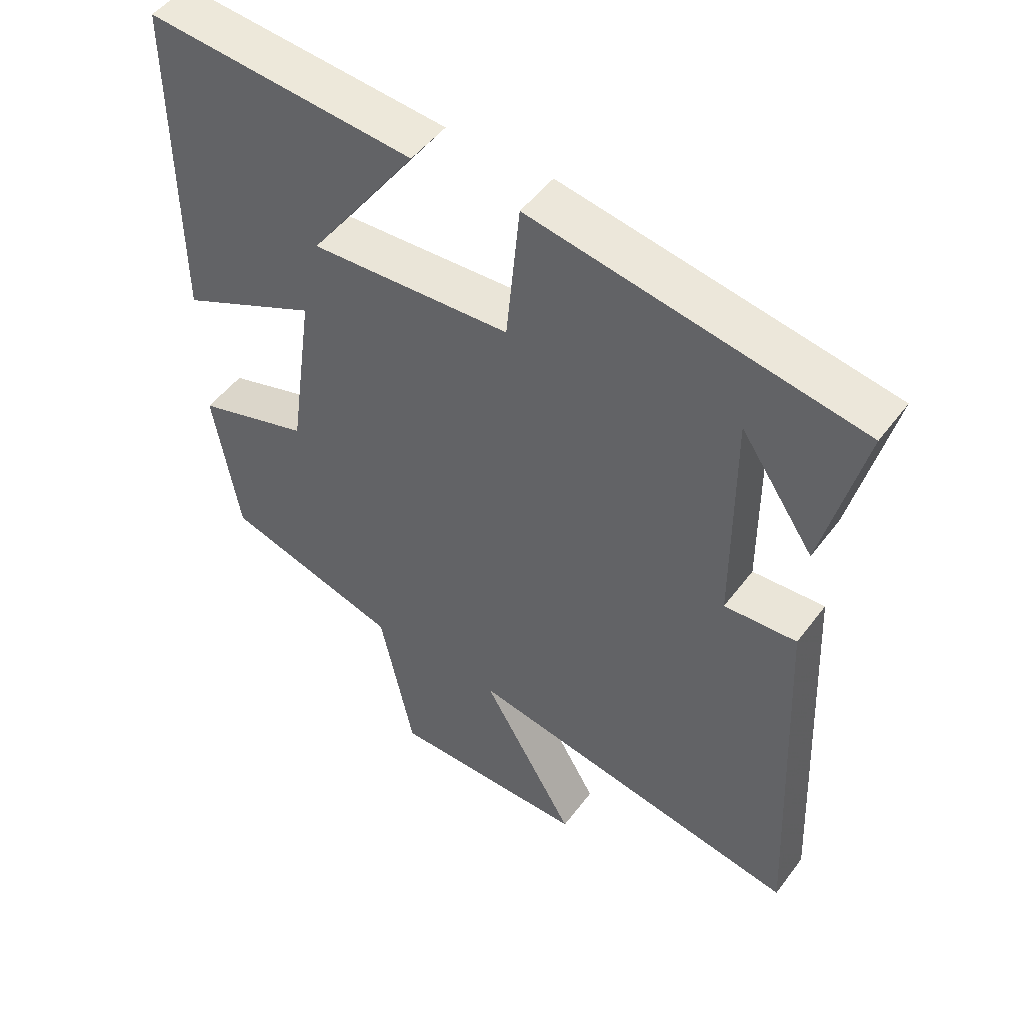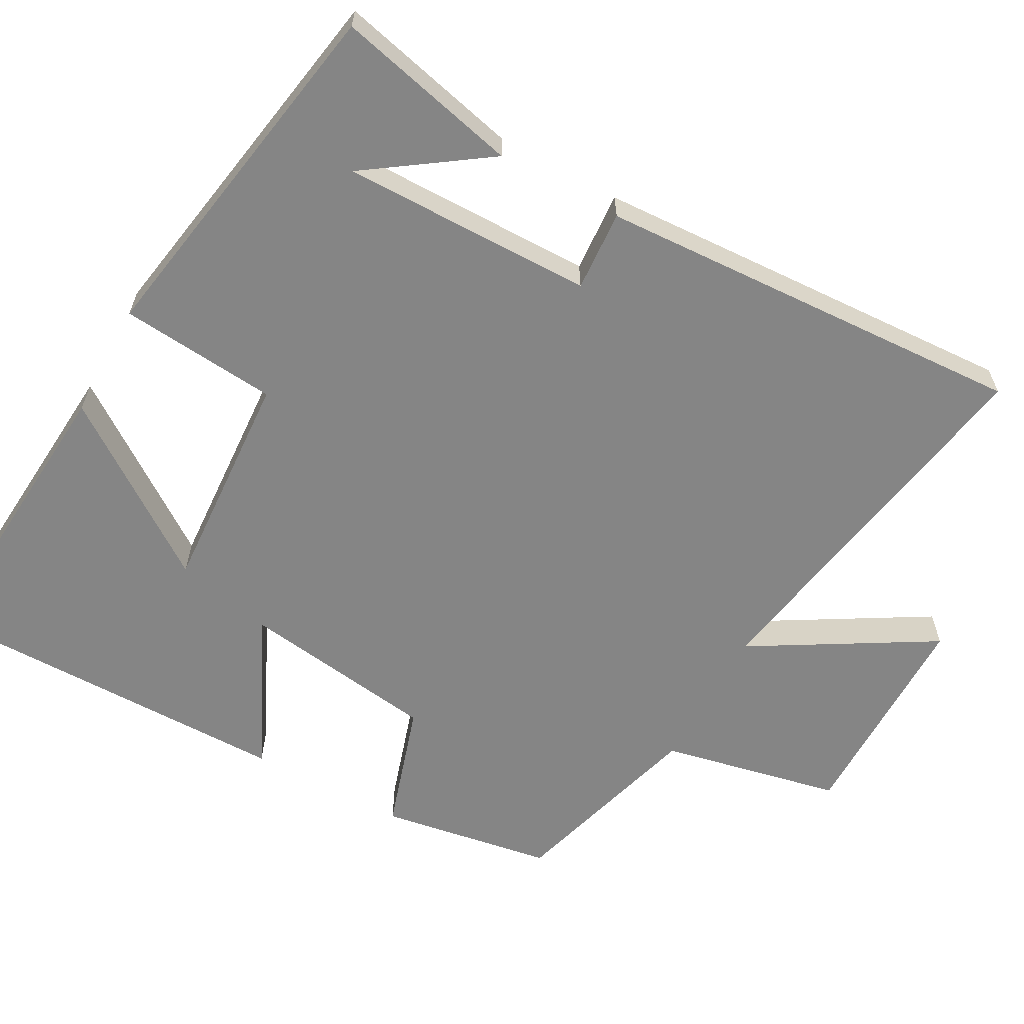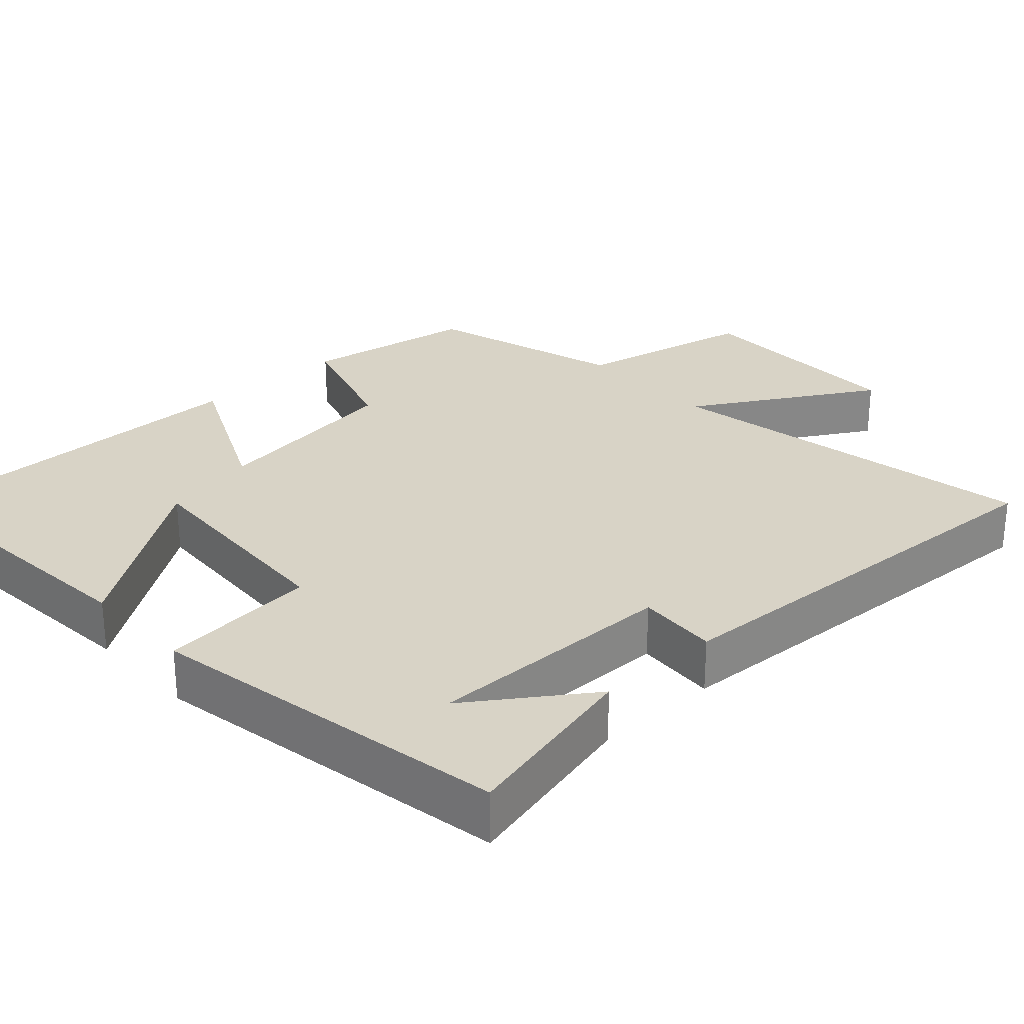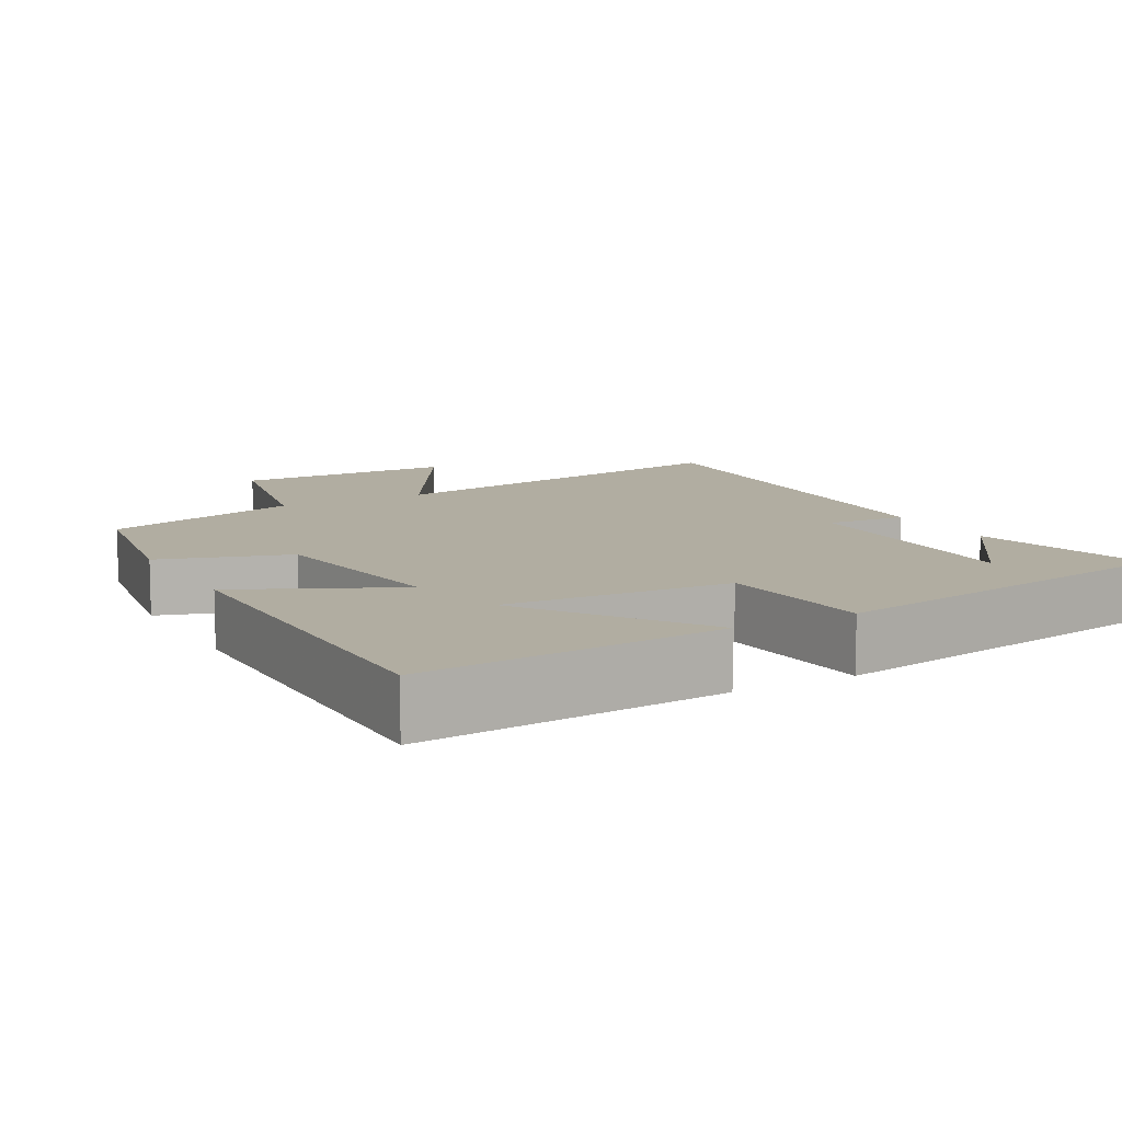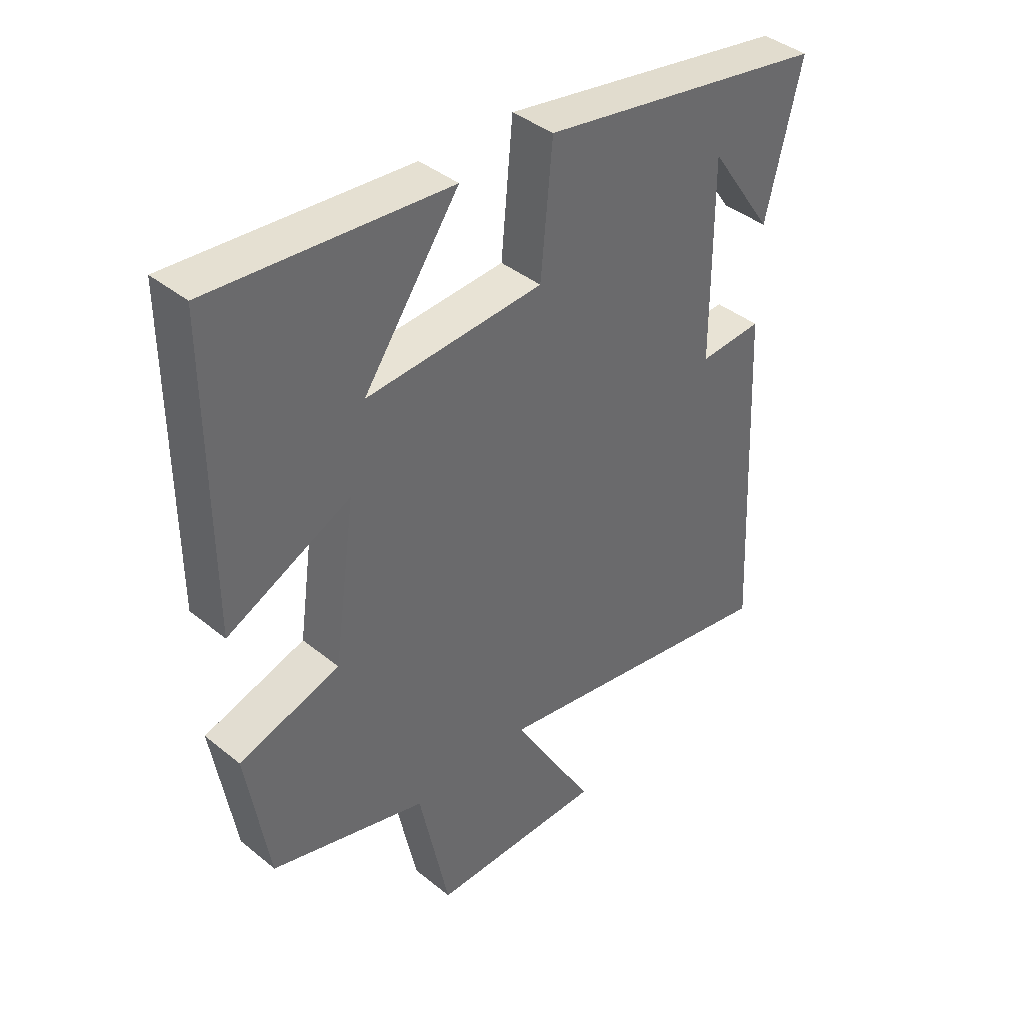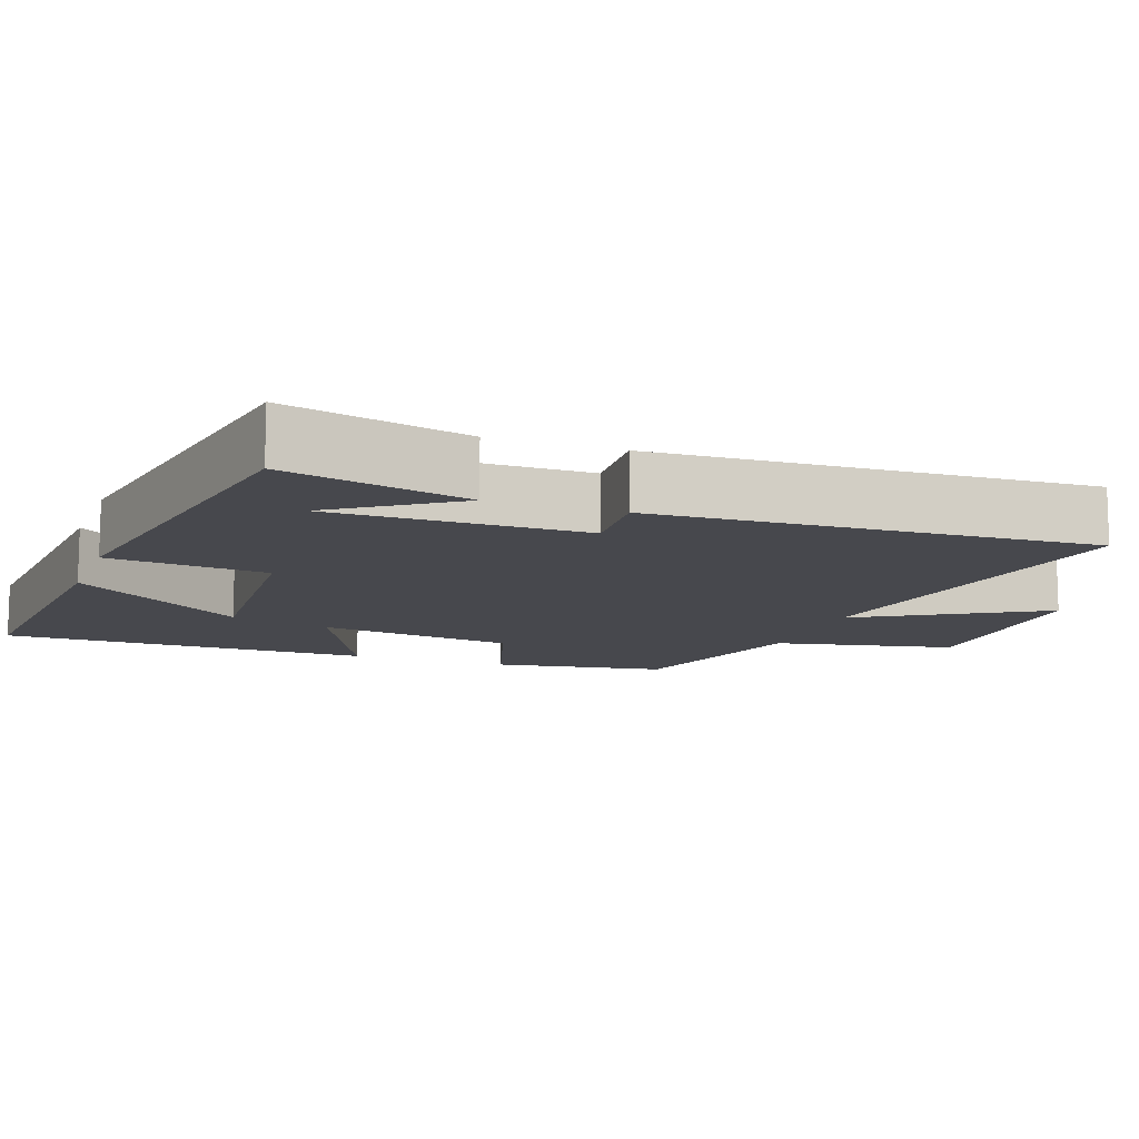
<metadata>
{"format":"obj","ext":"obj","renderer":"f3d","projection":"perspective","resolution":1024,"background":"white","views":[{"elev":49.7,"azim":35.4,"up":"+Z"},{"elev":-61.8,"azim":61.4,"up":"+Y"},{"elev":27.9,"azim":47.5,"up":"+Y"},{"elev":10.3,"azim":-28.8,"up":"+Y"},{"elev":40.3,"azim":-45.2,"up":"+Z"},{"elev":-11.7,"azim":70.2,"up":"+Y"}]}
</metadata>
<code>
v 0.56 0.07 0.414
v 0.5 0.07 0.166
v 0.389 0.07 0.327
v 0.391 0.07 -0.013
v 0.5 0.07 -0.006
v 0.529 0.07 -0.591
v 0.014 0.07 -0.5
v 0.157 0.07 -0.744
v -0.143 0.07 -0.744
v -0.194 0.07 -0.5
v -0.462 0.07 -0.422
v -0.5 0.07 -0.188
v -0.327 0.07 -0.134
v -0.289 0.07 0.132
v -0.5 0.07 0.032
v -0.5 0.07 0.533
v -0.094 0.07 0.5
v -0.258 0.07 0.268
v 0.046 0.07 0.286
v 0.066 0.07 0.5
v 0.56 0 0.414
v 0.5 0 0.166
v 0.389 0 0.327
v 0.391 0 -0.013
v 0.5 0 -0.006
v 0.529 0 -0.591
v 0.014 0 -0.5
v 0.157 0 -0.744
v -0.143 0 -0.744
v -0.194 0 -0.5
v -0.462 0 -0.422
v -0.5 0 -0.188
v -0.327 0 -0.134
v -0.289 0 0.132
v -0.5 0 0.032
v -0.5 0 0.533
v -0.094 0 0.5
v -0.258 0 0.268
v 0.046 0 0.286
v 0.066 0 0.5
f 19 20 1
f 15 16 17 18
f 14 15 18
f 13 14 18 19
f 10 11 12 13
f 10 13 19
f 7 8 9 10
f 7 10 19
f 4 5 6 7
f 3 4 7 19
f 1 2 3
f 1 3 19
f 21 40 39
f 38 37 36 35
f 38 35 34
f 39 38 34 33
f 33 32 31 30
f 39 33 30
f 30 29 28 27
f 39 30 27
f 27 26 25 24
f 39 27 24 23
f 23 22 21
f 39 23 21
f 1 21 22 2
f 2 22 23 3
f 3 23 24 4
f 4 24 25 5
f 5 25 26 6
f 6 26 27 7
f 7 27 28 8
f 8 28 29 9
f 9 29 30 10
f 10 30 31 11
f 11 31 32 12
f 12 32 33 13
f 13 33 34 14
f 14 34 35 15
f 15 35 36 16
f 16 36 37 17
f 17 37 38 18
f 18 38 39 19
f 19 39 40 20
f 20 40 21 1

</code>
